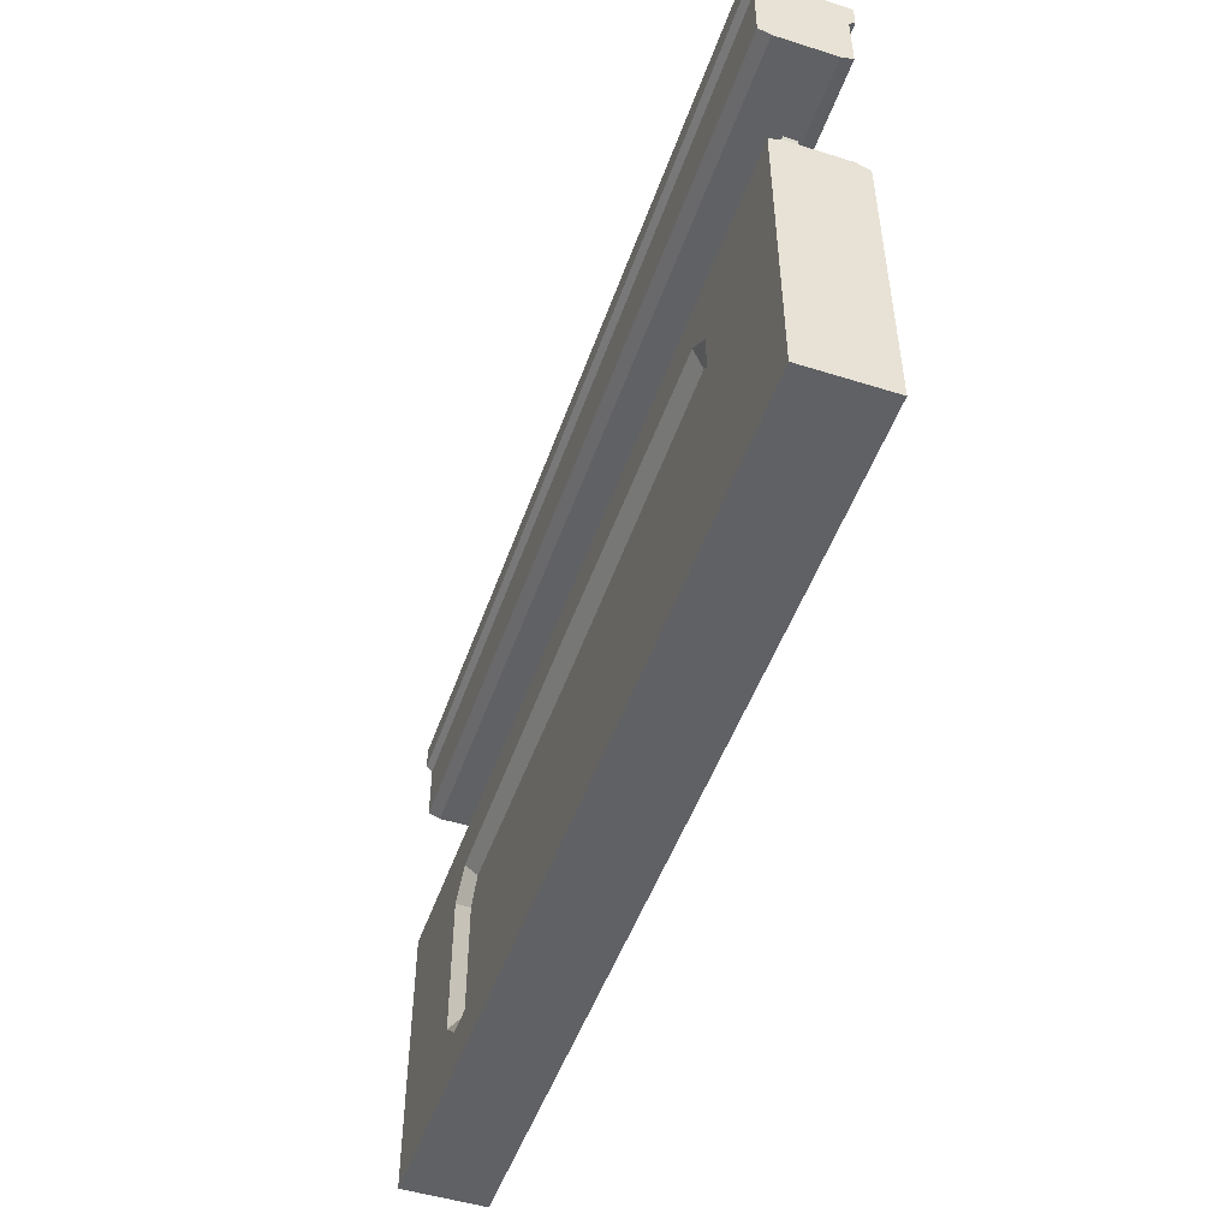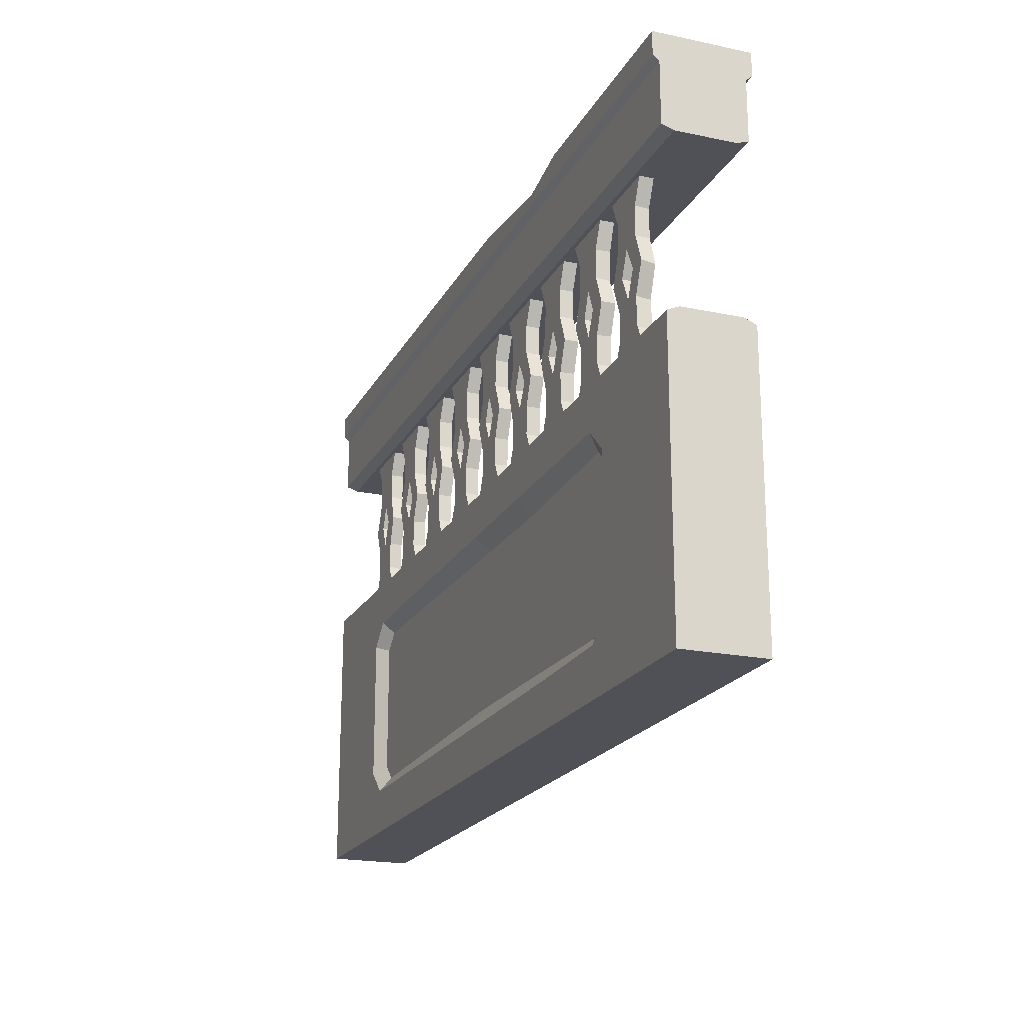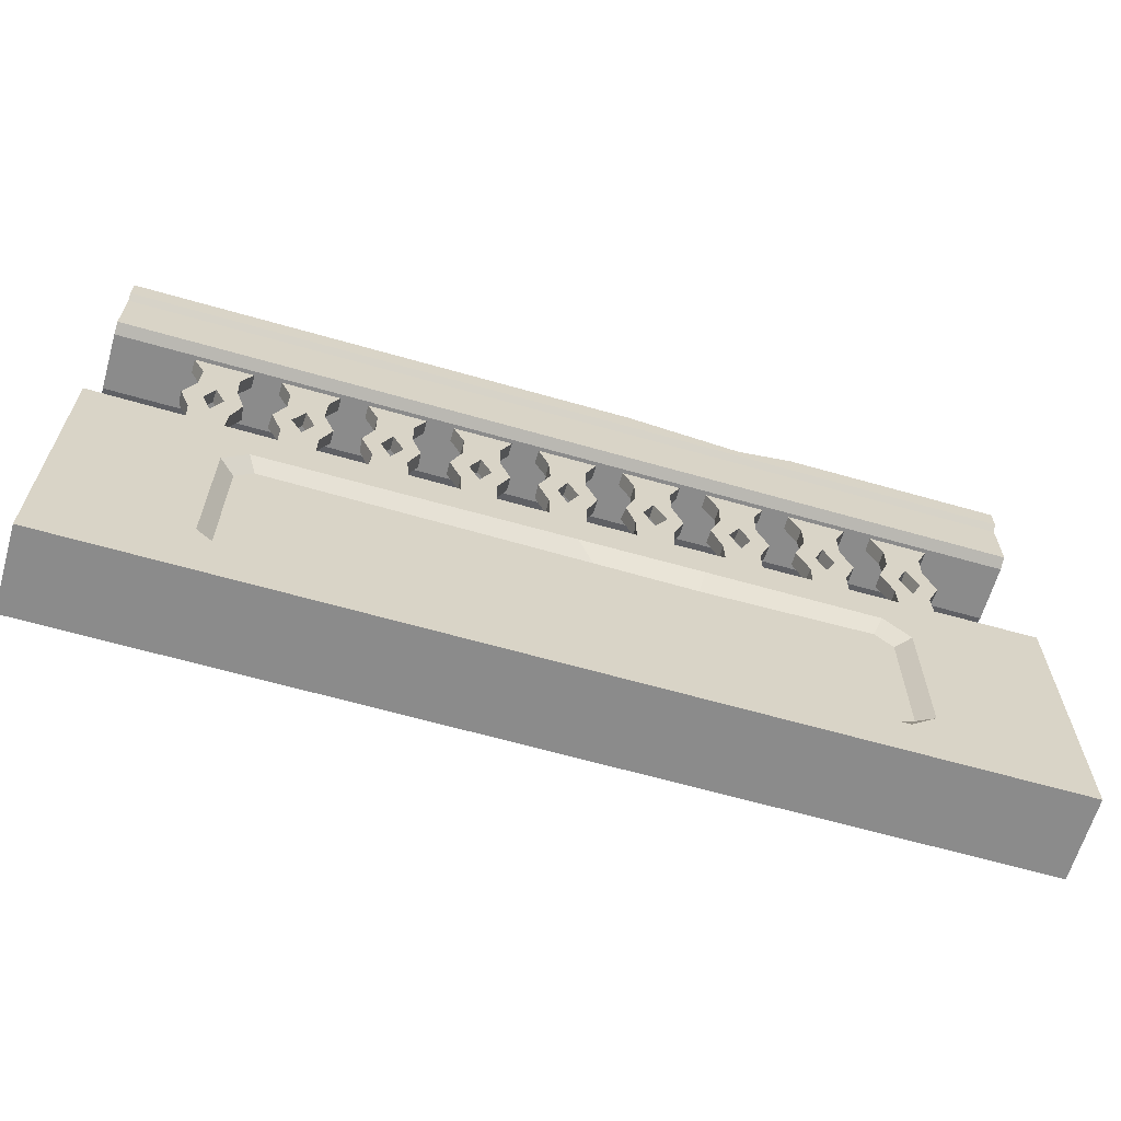
<metadata>
{"format":"obj","ext":"obj","renderer":"f3d","projection":"perspective","resolution":1024,"background":"white","views":[{"elev":-49.7,"azim":-109.1,"up":"+Y"},{"elev":-20.3,"azim":69.0,"up":"+Y"},{"elev":-63.9,"azim":-16.1,"up":"+Y"}]}
</metadata>
<code>
v 116.9 79.6 6.876
v 133.1 79.6 6.876
v 116.9 124.5 6.876
v 133.1 124.5 6.876
v 116.9 124.5 3.124
v 133.1 124.5 3.124
v 116.9 79.6 3.124
v 133.1 79.6 3.124
v 120 86.33 6.876
v 120 94.18 6.876
v 116.9 102 6.876
v 120.2 109.7 6.876
v 119.7 117.2 6.876
v 130 117.7 6.876
v 130 109.9 6.876
v 133.1 102 6.876
v 130 94.18 6.876
v 130 86.33 6.876
v 130 117.7 3.124
v 130 109.9 3.124
v 133.1 102 3.124
v 130 94.18 3.124
v 129.6 86.67 3.124
v 120 117.7 3.124
v 120 109.9 3.124
v 117.1 101.6 3.124
v 120 94.18 3.124
v 120 86.33 3.124
v 125 108.5 6.876
v 122.3 101.9 6.876
v 128.1 102 6.876
v 125 95.59 6.876
v 125 95.59 3.124
v 128.1 102 3.124
v 121.9 102 3.124
v 125 108.5 3.124
v 69.39 79.6 6.876
v 85.61 79.6 6.876
v 69.39 124.5 6.876
v 85.61 124.5 6.876
v 69.39 124.5 3.124
v 85.61 124.5 3.124
v 69.39 79.6 3.124
v 85.61 79.6 3.124
v 72.35 86.12 6.876
v 72.92 93.98 6.876
v 69.39 102 6.876
v 72.46 109.9 6.876
v 72.46 117.7 6.876
v 82.54 117.7 6.876
v 82.54 109.9 6.876
v 85.22 102.5 6.876
v 82.05 94.39 6.876
v 83.01 86.22 6.876
v 82.63 117.8 3.124
v 82.65 109.8 3.124
v 85.46 102 3.124
v 82.54 94.18 3.124
v 82.23 86.17 3.124
v 72.46 117.7 3.124
v 72.46 109.9 3.124
v 69.83 101.7 3.124
v 72.46 94.18 3.124
v 72.48 86.08 3.124
v 77.5 108.5 6.876
v 74.45 102 6.876
v 80.55 102 6.876
v 77.5 95.59 6.876
v 77.5 95.59 3.124
v 80.85 102 3.124
v 74.45 102 3.124
v 77.5 108.5 3.124
v 211.9 79.6 6.876
v 228.1 79.6 6.876
v 211.9 124.5 6.876
v 228.1 124.5 6.876
v 211.9 124.5 3.124
v 228.1 124.5 3.124
v 211.9 79.6 3.124
v 228.1 79.6 3.124
v 215 86.33 6.876
v 215 94.18 6.876
v 211.7 101.8 6.876
v 214.8 110.2 6.876
v 215 117.7 6.876
v 225.2 117.9 6.876
v 225 109.9 6.876
v 228.1 102 6.876
v 224.6 94.11 6.876
v 225 85.99 6.876
v 225 117.7 3.124
v 225 109.9 3.124
v 227.8 101.7 3.124
v 224.7 93.72 3.124
v 225.3 85.87 3.124
v 215 117.7 3.124
v 215.1 110.3 3.124
v 211.9 102 3.124
v 215.2 94.54 3.124
v 215 86.33 3.124
v 219.9 108.7 6.876
v 216.9 102 6.876
v 223.2 102.1 6.876
v 220.1 95.13 6.876
v 220.4 95.76 3.124
v 223 102.4 3.124
v 216.9 102 3.124
v 220 108.5 3.124
v 164.4 79.6 6.876
v 180.6 79.6 6.876
v 164.4 124.5 6.876
v 180.6 124.5 6.876
v 164.4 124.5 3.124
v 180.6 124.5 3.124
v 164.4 79.6 3.124
v 180.6 79.6 3.124
v 167.5 86.33 6.876
v 167.3 93.84 6.876
v 164.4 102 6.876
v 167.5 109.9 6.876
v 167.7 117.4 6.876
v 177.6 117.6 6.876
v 177.5 109.9 6.876
v 180.7 102 6.876
v 177.5 94.18 6.876
v 177.5 86.33 6.876
v 177.5 117.7 3.124
v 177.5 109.9 3.124
v 180.6 102 3.124
v 177.8 94.22 3.124
v 177.5 86.33 3.124
v 167.6 117.9 3.124
v 167.7 110.1 3.124
v 164.4 102 3.124
v 167.3 94.49 3.124
v 167.5 86.33 3.124
v 172.8 108.3 6.876
v 169.4 102 6.876
v 175.4 101.9 6.876
v 172.5 95.59 6.876
v 172.1 95.32 3.124
v 175.6 102 3.124
v 169.4 102 3.124
v 172.6 108.4 3.124
v 140.6 79.6 6.876
v 156.9 79.6 6.876
v 140.6 124.5 6.876
v 156.9 124.5 6.876
v 140.6 124.5 3.124
v 156.9 124.5 3.124
v 140.6 79.6 3.124
v 156.9 79.6 3.124
v 143.6 85.92 6.876
v 143.3 94.48 6.876
v 141 102.1 6.876
v 143.7 109.9 6.876
v 143.7 117.7 6.876
v 153.8 117.7 6.876
v 153.8 109.9 6.876
v 156.9 102 6.876
v 153.8 94.18 6.876
v 153.6 86.16 6.876
v 153.8 117.7 3.124
v 153.8 109.9 3.124
v 156.9 102 3.124
v 153.8 94.18 3.124
v 153.8 86.13 3.124
v 143.7 117.7 3.124
v 143.7 109.6 3.124
v 140.6 102.5 3.124
v 144 94.15 3.124
v 143.9 86.53 3.124
v 148.8 108.5 6.876
v 145.7 102 6.876
v 152.3 101.6 6.876
v 148.8 95.59 6.876
v 149 95.36 3.124
v 151.4 101.7 3.124
v 145.7 102.2 3.124
v 148.8 108.7 3.124
v 188.1 79.6 6.876
v 204.4 79.6 6.876
v 188.1 124.5 6.876
v 204.4 124.5 6.876
v 188.1 124.5 3.124
v 204.4 124.5 3.124
v 188.1 79.6 3.124
v 204.4 79.6 3.124
v 191.2 86.33 6.876
v 191.4 94.1 6.876
v 188 101.6 6.876
v 191.2 109.9 6.876
v 191.2 117.7 6.876
v 201.3 117.7 6.876
v 201.2 109.9 6.876
v 204.4 102 6.876
v 201.3 94.18 6.876
v 201.3 86.33 6.876
v 201.7 117.6 3.124
v 201.2 109.7 3.124
v 204.4 102 3.124
v 201.4 94.37 3.124
v 201.3 86.33 3.124
v 191.2 117.7 3.124
v 191.6 109.9 3.124
v 188.1 102 3.124
v 191.2 94.18 3.124
v 190.7 86.32 3.124
v 196.2 108.5 6.876
v 193.6 101.8 6.876
v 199 102.2 6.876
v 196 95.88 6.876
v 196.4 95.44 3.124
v 199.3 102.5 3.124
v 193.2 102 3.124
v 196.1 108.5 3.124
v 93.14 79.6 6.876
v 109.4 79.6 6.876
v 93.14 124.5 6.876
v 109.4 124.5 6.876
v 93.14 124.5 3.124
v 109.4 124.5 3.124
v 93.14 79.6 3.124
v 109.4 79.6 3.124
v 96.6 85.91 6.876
v 96.21 94.18 6.876
v 93 101.6 6.876
v 96.14 109.5 6.876
v 96.21 117.7 6.876
v 106.3 117.7 6.876
v 106.3 109.9 6.876
v 109.4 102 6.876
v 106 94.19 6.876
v 106.3 86.33 6.876
v 106.3 117.7 3.124
v 106.3 109.9 3.124
v 109.5 101.9 3.124
v 106.3 94.18 3.124
v 106 86.28 3.124
v 96.21 117.7 3.124
v 95.9 110 3.124
v 93.14 102 3.124
v 96.58 94.54 3.124
v 96.18 86.26 3.124
v 101.2 108.5 6.876
v 98.2 102 6.876
v 104.3 102 6.876
v 101.2 95.59 6.876
v 101.1 95.44 3.124
v 104.3 102 3.124
v 98.2 102 3.124
v 101.2 108.5 3.124
v 21.89 79.6 6.876
v 38.11 79.6 6.876
v 21.89 124.5 6.876
v 38.11 124.5 6.876
v 21.89 124.5 3.124
v 38.11 124.5 3.124
v 21.89 79.6 3.124
v 38.11 79.6 3.124
v 25.23 86.63 6.876
v 24.68 94.17 6.876
v 21.69 101.9 6.876
v 24.96 109.9 6.876
v 25.19 118.1 6.876
v 35.04 117.7 6.876
v 35.41 110.3 6.876
v 37.93 102.4 6.876
v 35.45 94.45 6.876
v 34.98 86.83 6.876
v 35.04 117.7 3.124
v 35.04 109.9 3.124
v 38.31 102.1 3.124
v 35.07 94.28 3.124
v 35.04 86.33 3.124
v 24.96 117.7 3.124
v 24.87 110.2 3.124
v 21.89 102 3.124
v 25.26 94.28 3.124
v 24.96 86.33 3.124
v 30 108.5 6.876
v 27.44 101.9 6.876
v 32.88 102.5 6.876
v 30 95.59 6.876
v 30 95.59 3.124
v 33.05 102 3.124
v 26.95 102 3.124
v 29.81 108.7 3.124
v 45.64 79.6 6.876
v 61.86 79.6 6.876
v 45.64 124.5 6.876
v 61.86 124.5 6.876
v 45.64 124.5 3.124
v 61.86 124.5 3.124
v 45.64 79.6 3.124
v 61.86 79.6 3.124
v 48.71 86.33 6.876
v 48.71 94.18 6.876
v 45.64 102 6.876
v 48.71 109.9 6.876
v 48.71 117.7 6.876
v 59.08 118.2 6.876
v 58.79 109.9 6.876
v 61.86 102 6.876
v 58.79 93.78 6.876
v 58.79 86.33 6.876
v 58.79 117.7 3.124
v 59.03 109.7 3.124
v 61.86 102 3.124
v 58.42 94.42 3.124
v 59.04 86.66 3.124
v 48.98 117.7 3.124
v 48.71 109.9 3.124
v 45.29 101.7 3.124
v 49.12 94.39 3.124
v 48.79 86.1 3.124
v 54 109 6.876
v 50.7 102 6.876
v 56.8 102 6.876
v 54.05 96.01 6.876
v 54.23 95.58 3.124
v 56.8 102 3.124
v 50.7 102 3.124
v 53.75 108.5 3.124
v 0 150 -12.93
v 250 150 -12.93
v 0 0 -11.25
v 250 0 -11.25
v 0 0 11.25
v 250 0 11.25
v 0 150 12.93
v 250 150 12.93
v 0 125.6 -11.25
v 250 125.6 -11.25
v 250 125.6 11.25
v 0 125.6 11.25
v 0 142.1 -11.25
v 250 142.1 -11.25
v 250 142.1 11.25
v 0 142.1 11.25
v 0 143.5 -12.93
v 250 143.5 -12.93
v 250 143.5 12.93
v 0 143.5 12.93
v 0 124.5 7.973
v 250 124.5 7.973
v 250 124.5 -7.973
v 0 124.5 -7.973
v 0 79.6 7.973
v 250 79.6 7.973
v 250 79.6 -7.973
v 0 79.6 -7.973
v 0 78.23 11.25
v 250 78.23 11.25
v 250 78.23 -11.25
v 0 78.23 -11.25
v 44.13 12.5 11.25
v 205.9 12.97 11.25
v 212.9 19.16 11.25
v 212.9 59.07 11.25
v 43.43 65.2 11.25
v 205.9 65.73 11.25
v 37.05 19.16 11.25
v 37.05 59.07 11.25
v 205.9 65.73 -11.25
v 44.13 65.73 -11.25
v 212.9 59.07 -11.25
v 212.9 19.16 -11.25
v 44.13 12.5 -11.25
v 205.9 12.5 -11.25
v 37.05 59.07 -11.25
v 35.89 19.16 -11.25
v 45.72 16.5 8.25
v 41.05 20.89 8.25
v 200.1 16.5 8.25
v 208.9 20.89 8.25
v 208.9 57.34 8.25
v 204.3 61.73 8.25
v 45.72 61.73 8.25
v 41.05 57.34 8.25
v 45.72 61.73 -8.25
v 41.05 57.34 -8.25
v 204.3 61.73 -8.25
v 208.9 55.14 -8.25
v 208.9 20.89 -8.25
v 204.3 16.5 -8.25
v 45.72 16.5 -8.25
v 41.05 20.89 -8.25
v 158.4 60.34 8.25
v 126.2 17.89 8.25
v 124.2 12.5 11.25
v 159.2 65.73 11.25
v 187.4 0 -11.25
v 185.6 0 11.25
v 113.9 79.6 7.973
v 115.2 79.6 -6.052
v 112.9 76.86 11.25
v 116.7 78.23 -11.25
v 126.3 65.58 11.25
v 129 66.89 -11.25
v 176.1 12.5 -11.25
v 131 60.68 8.25
v 130.8 60.54 -8.25
v 172.2 17.88 -8.25
v 170.4 17.1 8.25
v 174.3 12.5 11.25
v 141.5 150 12.93
v 189.2 150 12.93
v 173.5 146.6 12.93
v 170.7 150 7.381
f 13 12 15 14
f 10 9 18 17
f 13 14 4 3
f 5 6 19 24
f 14 19 6 4
f 24 13 3 5
f 1 2 18 9
f 2 8 23 18
f 28 23 8 7
f 7 1 9 28
f 17 18 23 22
f 16 17 22 21
f 14 15 20 19
f 15 16 21 20
f 22 23 28 27
f 19 20 25 24
f 9 10 27 28
f 10 11 26 27
f 11 12 25 26
f 12 13 24 25
f 12 11 30 29
f 16 15 29 31
f 15 12 29
f 11 10 32 30
f 10 17 32
f 17 16 31 32
f 21 22 33 34
f 22 27 33
f 27 26 35 33
f 20 21 34 36
f 26 25 36 35
f 25 20 36
f 30 32 33 35
f 32 31 34 33
f 31 29 36 34
f 29 30 35 36
f 49 48 51 50
f 46 45 54 53
f 49 50 40 39
f 41 42 55 60
f 50 55 42 40
f 60 49 39 41
f 37 38 54 45
f 38 44 59 54
f 64 59 44 43
f 43 37 45 64
f 53 54 59 58
f 52 53 58 57
f 50 51 56 55
f 51 52 57 56
f 58 59 64 63
f 55 56 61 60
f 45 46 63 64
f 46 47 62 63
f 47 48 61 62
f 48 49 60 61
f 48 47 66 65
f 52 51 65 67
f 51 48 65
f 47 46 68 66
f 46 53 68
f 53 52 67 68
f 57 58 69 70
f 58 63 69
f 63 62 71 69
f 56 57 70 72
f 62 61 72 71
f 61 56 72
f 66 68 69 71
f 68 67 70 69
f 67 65 72 70
f 65 66 71 72
f 85 84 87 86
f 82 81 90 89
f 85 86 76 75
f 77 78 91 96
f 86 91 78 76
f 96 85 75 77
f 73 74 90 81
f 74 80 95 90
f 100 95 80 79
f 79 73 81 100
f 89 90 95 94
f 88 89 94 93
f 86 87 92 91
f 87 88 93 92
f 94 95 100 99
f 91 92 97 96
f 81 82 99 100
f 82 83 98 99
f 83 84 97 98
f 84 85 96 97
f 84 83 102 101
f 88 87 101 103
f 87 84 101
f 83 82 104 102
f 82 89 104
f 89 88 103 104
f 93 94 105 106
f 94 99 105
f 99 98 107 105
f 92 93 106 108
f 98 97 108 107
f 97 92 108
f 102 104 105 107
f 104 103 106 105
f 103 101 108 106
f 101 102 107 108
f 121 120 123 122
f 118 117 126 125
f 121 122 112 111
f 113 114 127 132
f 122 127 114 112
f 132 121 111 113
f 109 110 126 117
f 110 116 131 126
f 136 131 116 115
f 115 109 117 136
f 125 126 131 130
f 124 125 130 129
f 122 123 128 127
f 123 124 129 128
f 130 131 136 135
f 127 128 133 132
f 117 118 135 136
f 118 119 134 135
f 119 120 133 134
f 120 121 132 133
f 120 119 138 137
f 124 123 137 139
f 123 120 137
f 119 118 140 138
f 118 125 140
f 125 124 139 140
f 129 130 141 142
f 130 135 141
f 135 134 143 141
f 128 129 142 144
f 134 133 144 143
f 133 128 144
f 138 140 141 143
f 140 139 142 141
f 139 137 144 142
f 137 138 143 144
f 157 156 159 158
f 154 153 162 161
f 157 158 148 147
f 149 150 163 168
f 158 163 150 148
f 168 157 147 149
f 145 146 162 153
f 146 152 167 162
f 172 167 152 151
f 151 145 153 172
f 161 162 167 166
f 160 161 166 165
f 158 159 164 163
f 159 160 165 164
f 166 167 172 171
f 163 164 169 168
f 153 154 171 172
f 154 155 170 171
f 155 156 169 170
f 156 157 168 169
f 156 155 174 173
f 160 159 173 175
f 159 156 173
f 155 154 176 174
f 154 161 176
f 161 160 175 176
f 165 166 177 178
f 166 171 177
f 171 170 179 177
f 164 165 178 180
f 170 169 180 179
f 169 164 180
f 174 176 177 179
f 176 175 178 177
f 175 173 180 178
f 173 174 179 180
f 193 192 195 194
f 190 189 198 197
f 193 194 184 183
f 185 186 199 204
f 194 199 186 184
f 204 193 183 185
f 181 182 198 189
f 182 188 203 198
f 208 203 188 187
f 187 181 189 208
f 197 198 203 202
f 196 197 202 201
f 194 195 200 199
f 195 196 201 200
f 202 203 208 207
f 199 200 205 204
f 189 190 207 208
f 190 191 206 207
f 191 192 205 206
f 192 193 204 205
f 192 191 210 209
f 196 195 209 211
f 195 192 209
f 191 190 212 210
f 190 197 212
f 197 196 211 212
f 201 202 213 214
f 202 207 213
f 207 206 215 213
f 200 201 214 216
f 206 205 216 215
f 205 200 216
f 210 212 213 215
f 212 211 214 213
f 211 209 216 214
f 209 210 215 216
f 229 228 231 230
f 226 225 234 233
f 229 230 220 219
f 221 222 235 240
f 230 235 222 220
f 240 229 219 221
f 217 218 234 225
f 218 224 239 234
f 244 239 224 223
f 223 217 225 244
f 233 234 239 238
f 232 233 238 237
f 230 231 236 235
f 231 232 237 236
f 238 239 244 243
f 235 236 241 240
f 225 226 243 244
f 226 227 242 243
f 227 228 241 242
f 228 229 240 241
f 228 227 246 245
f 232 231 245 247
f 231 228 245
f 227 226 248 246
f 226 233 248
f 233 232 247 248
f 237 238 249 250
f 238 243 249
f 243 242 251 249
f 236 237 250 252
f 242 241 252 251
f 241 236 252
f 246 248 249 251
f 248 247 250 249
f 247 245 252 250
f 245 246 251 252
f 265 264 267 266
f 262 261 270 269
f 265 266 256 255
f 257 258 271 276
f 266 271 258 256
f 276 265 255 257
f 253 254 270 261
f 254 260 275 270
f 280 275 260 259
f 259 253 261 280
f 269 270 275 274
f 268 269 274 273
f 266 267 272 271
f 267 268 273 272
f 274 275 280 279
f 271 272 277 276
f 261 262 279 280
f 262 263 278 279
f 263 264 277 278
f 264 265 276 277
f 264 263 282 281
f 268 267 281 283
f 267 264 281
f 263 262 284 282
f 262 269 284
f 269 268 283 284
f 273 274 285 286
f 274 279 285
f 279 278 287 285
f 272 273 286 288
f 278 277 288 287
f 277 272 288
f 282 284 285 287
f 284 283 286 285
f 283 281 288 286
f 281 282 287 288
f 301 300 303 302
f 298 297 306 305
f 301 302 292 291
f 293 294 307 312
f 302 307 294 292
f 312 301 291 293
f 289 290 306 297
f 290 296 311 306
f 316 311 296 295
f 295 289 297 316
f 305 306 311 310
f 304 305 310 309
f 302 303 308 307
f 303 304 309 308
f 310 311 316 315
f 307 308 313 312
f 297 298 315 316
f 298 299 314 315
f 299 300 313 314
f 300 301 312 313
f 300 299 318 317
f 304 303 317 319
f 303 300 317
f 299 298 320 318
f 298 305 320
f 305 304 319 320
f 309 310 321 322
f 310 315 321
f 315 314 323 321
f 308 309 322 324
f 314 313 324 323
f 313 308 324
f 318 320 321 323
f 320 319 322 321
f 319 317 324 322
f 317 318 323 324
f 333 334 347 348
f 327 393 394 329
f 345 346 335 336
f 326 410 408 332
f 334 335 346 347
f 336 333 348 345
f 337 338 334 333
f 338 339 335 334
f 336 335 339 340
f 340 337 333 336
f 341 342 338 337
f 342 343 339 338
f 340 339 343 344
f 344 341 337 340
f 325 326 342 341
f 326 332 343 342
f 344 343 409
f 331 325 341 344
f 353 397 395 349
f 351 350 354 355
f 352 396 398 356
f 349 352 356 353
f 355 354 330 328
f 353 356 327 329
f 363 329 357
f 367 365 355
f 366 371 356
f 358 330 359
f 329 394 406 391
f 362 360 354
f 330 354 360 359
f 364 361 353
f 389 405 375 378
f 354 397 399 392
f 353 329 363 364
f 370 368 328
f 356 398 400 366
f 355 328 368 367
f 372 369 327
f 382 381 387 388
f 328 393 401 370
f 327 356 371 372
f 363 357 373 374
f 390 391 406 405
f 358 359 376 375
f 359 360 377 376
f 360 362 378 377
f 389 392 399 402
f 361 364 380 379
f 364 363 374 380
f 371 366 381 382
f 366 400 403 381
f 365 367 384 383
f 367 368 385 384
f 368 370 386 385
f 370 401 404 386
f 369 372 388 387
f 372 371 382 388
f 348 347 346 345
f 352 349 395 396
f 374 373 379 380
f 378 375 376 377
f 387 381 403 404
f 386 383 384 385
f 357 391 390 373
f 329 391 357
f 362 392 389 378
f 354 392 362
f 394 393 328 330
f 395 397 354 350
f 398 396 351 355
f 406 394 330 358
f 390 405 389 402
f 399 397 353 361
f 400 398 355 365
f 401 393 327 369
f 405 406 358 375
f 402 399 361 379
f 403 400 365 383
f 404 401 369 387
f 396 395 350 351
f 404 403 383 386
f 379 373 390 402
f 407 409 410
f 410 409 408
f 409 343 332 408
f 344 409 407 331
f 331 407 410 325
f 325 410 326

</code>
